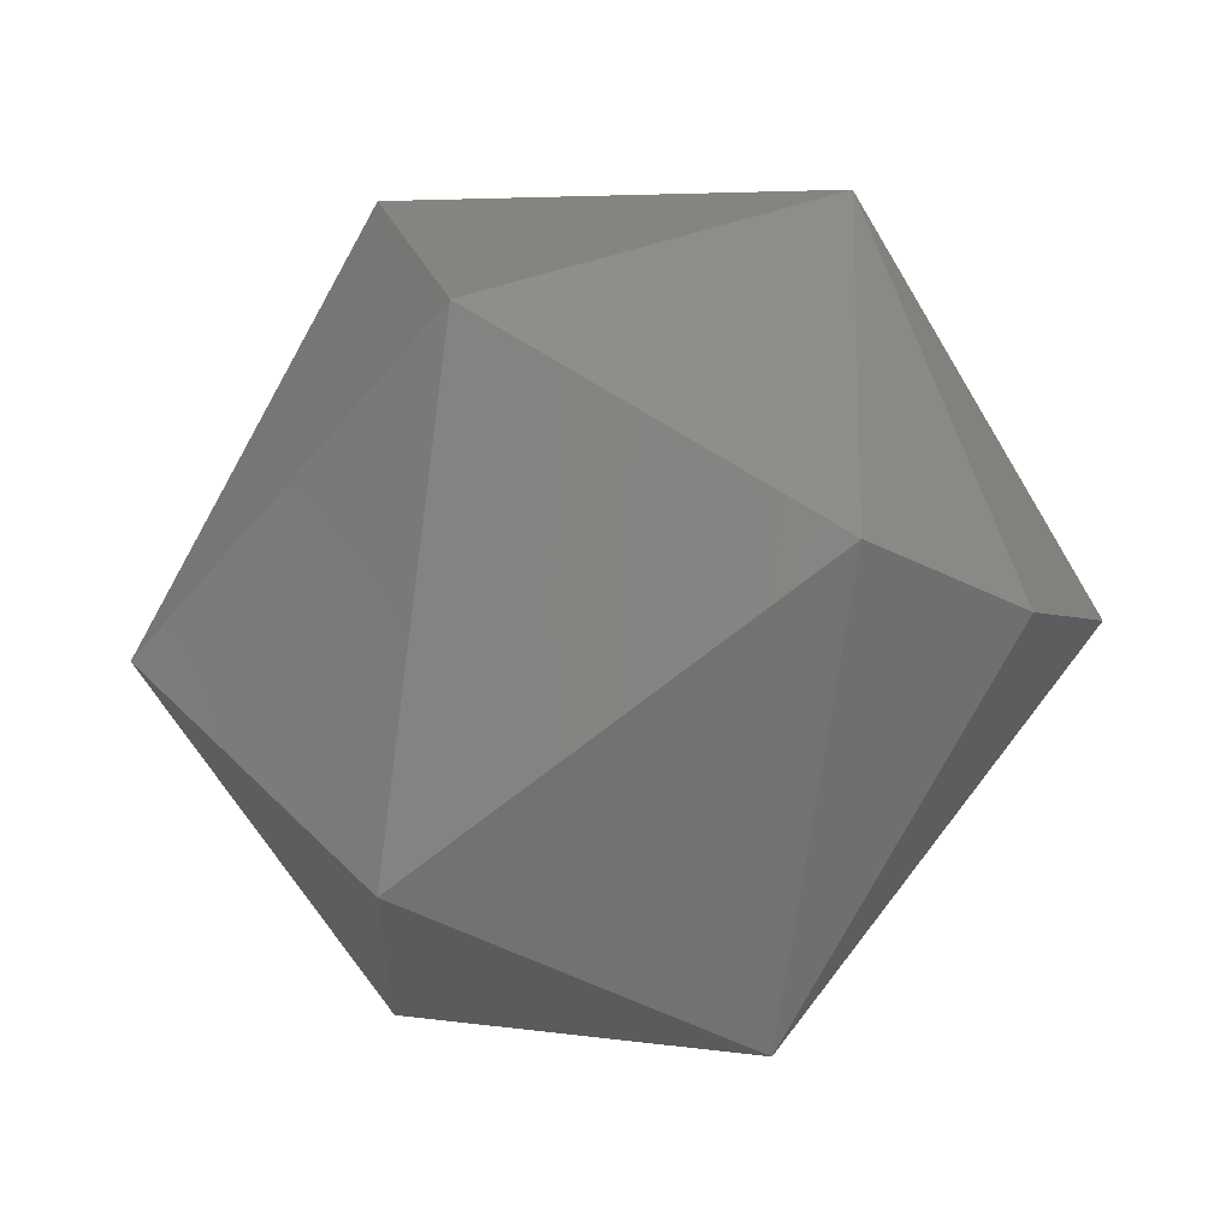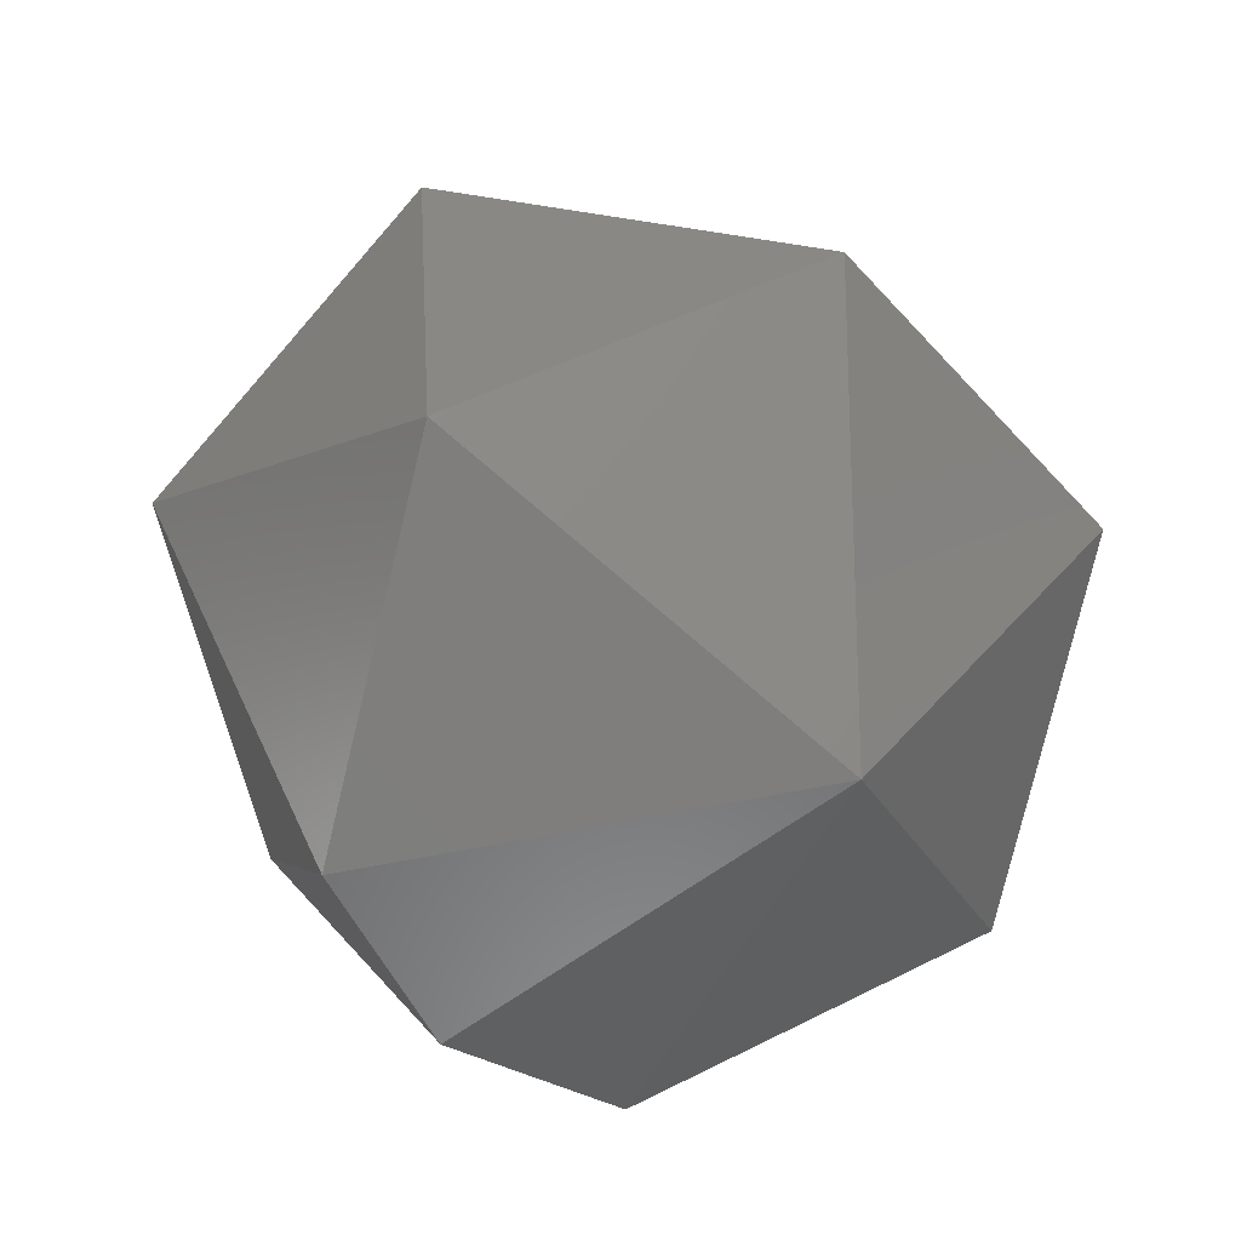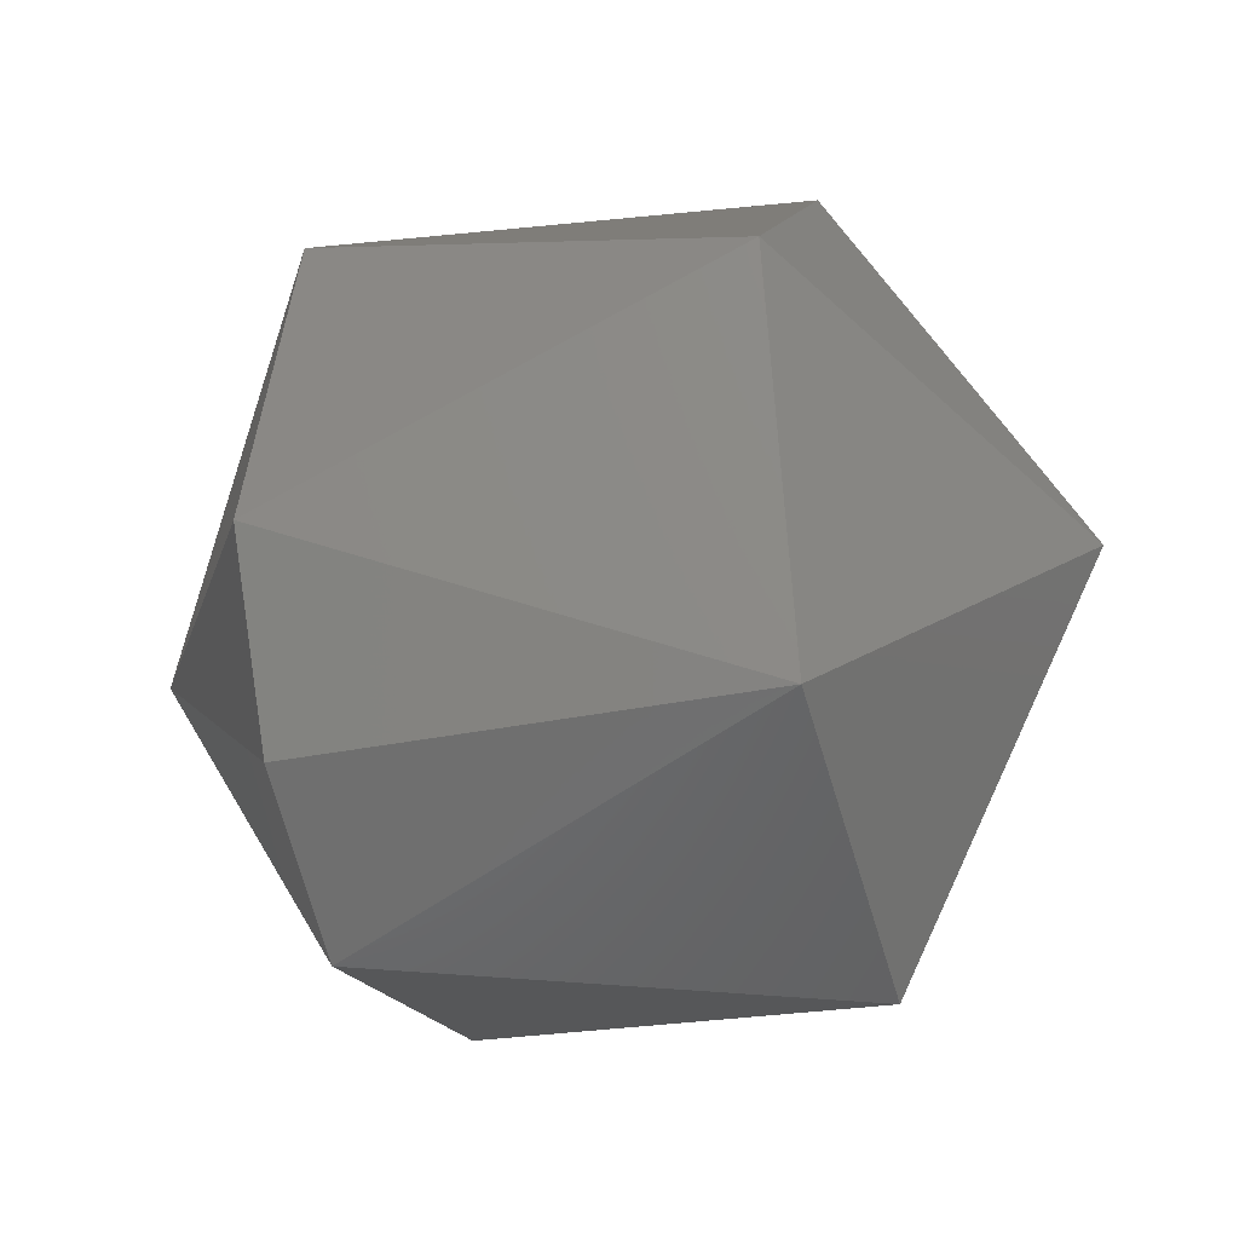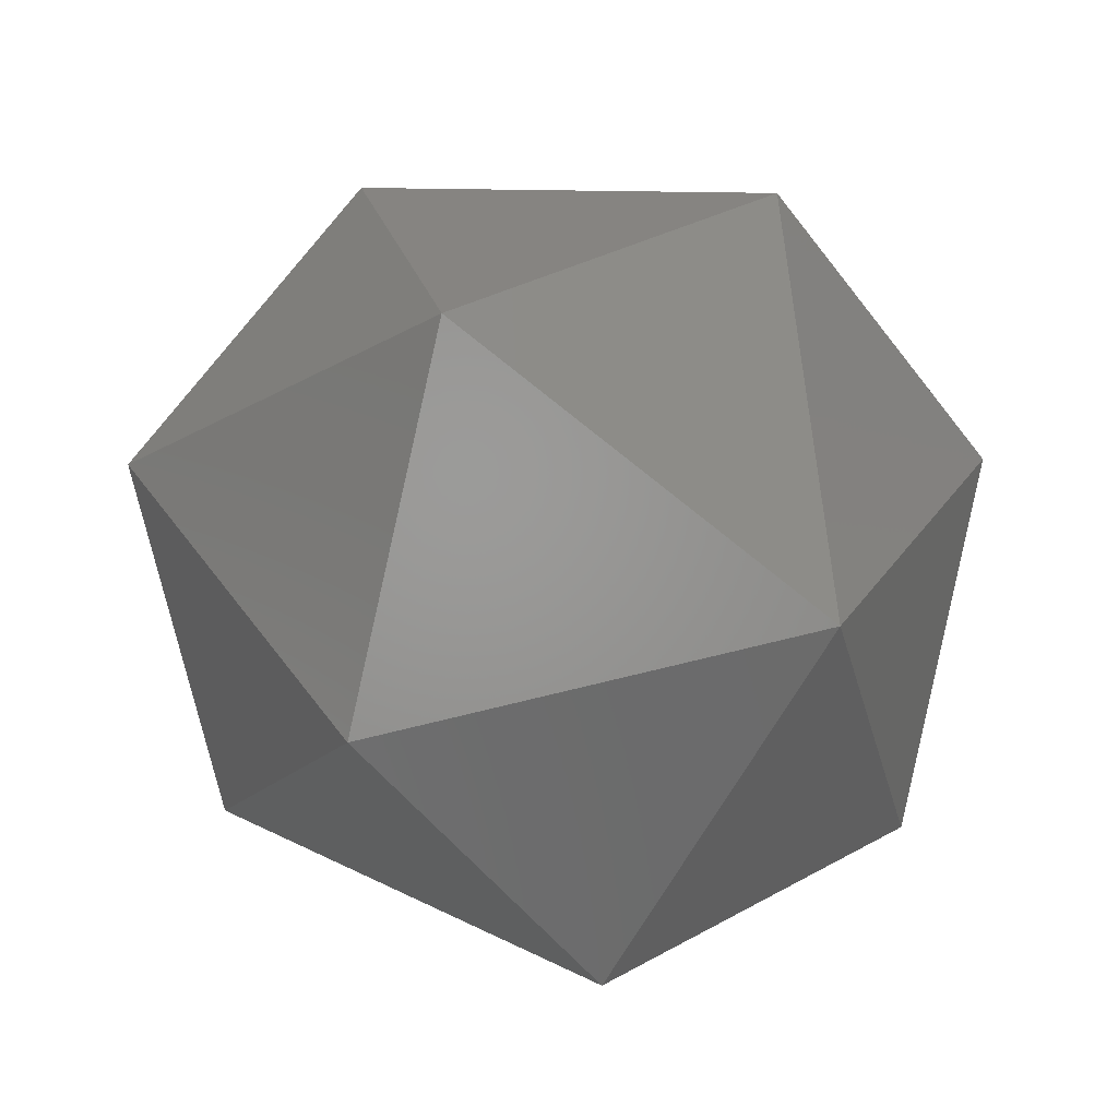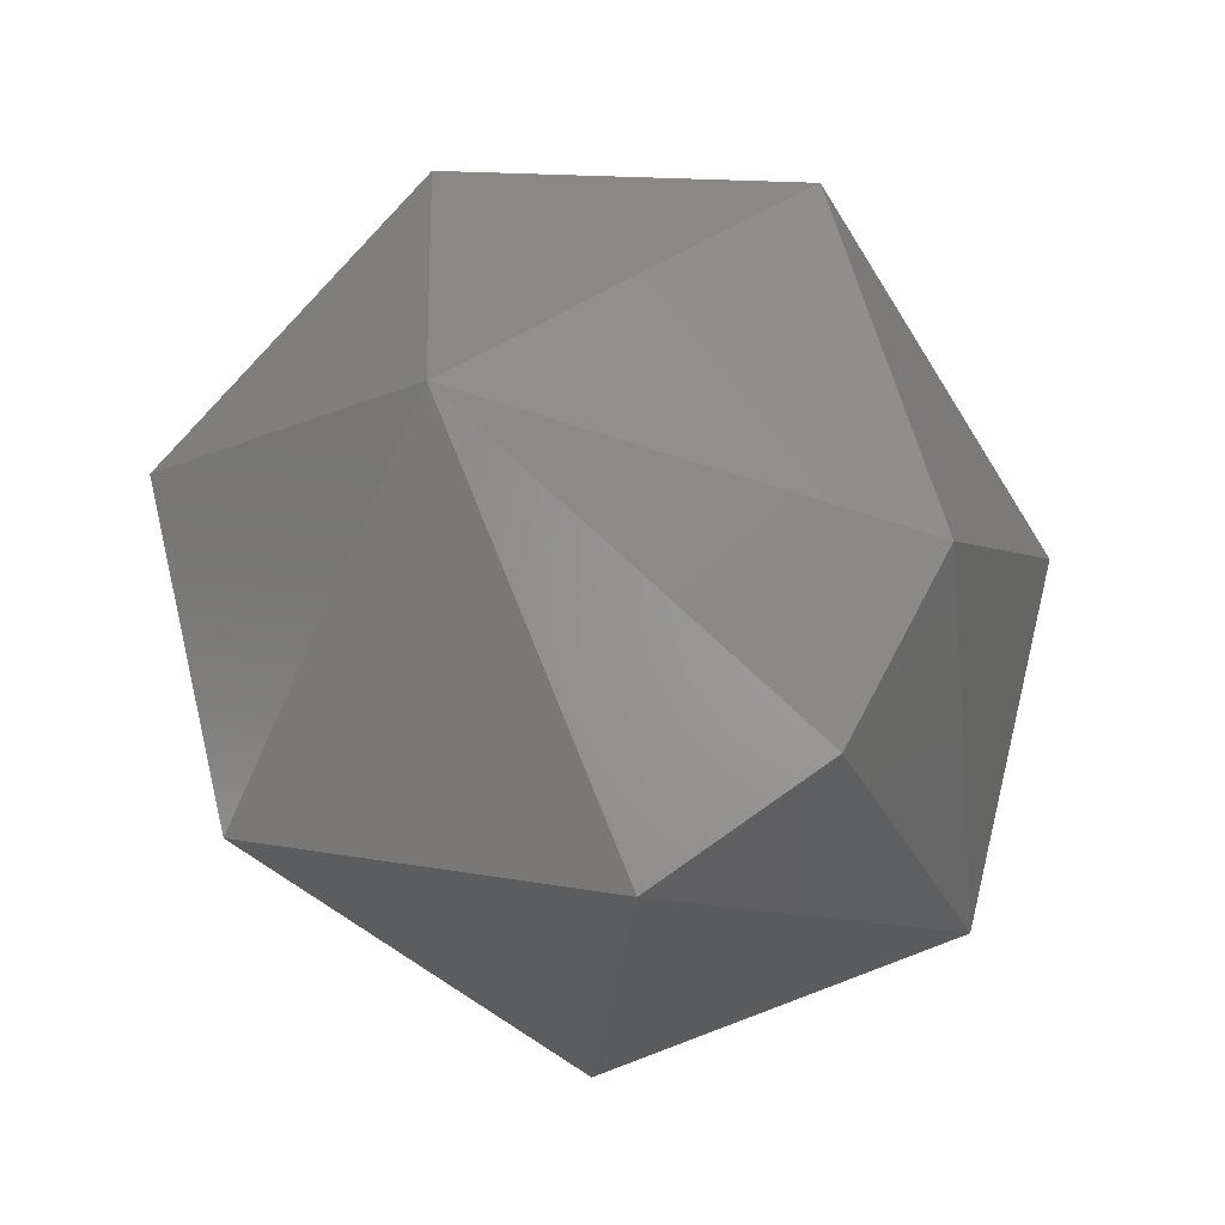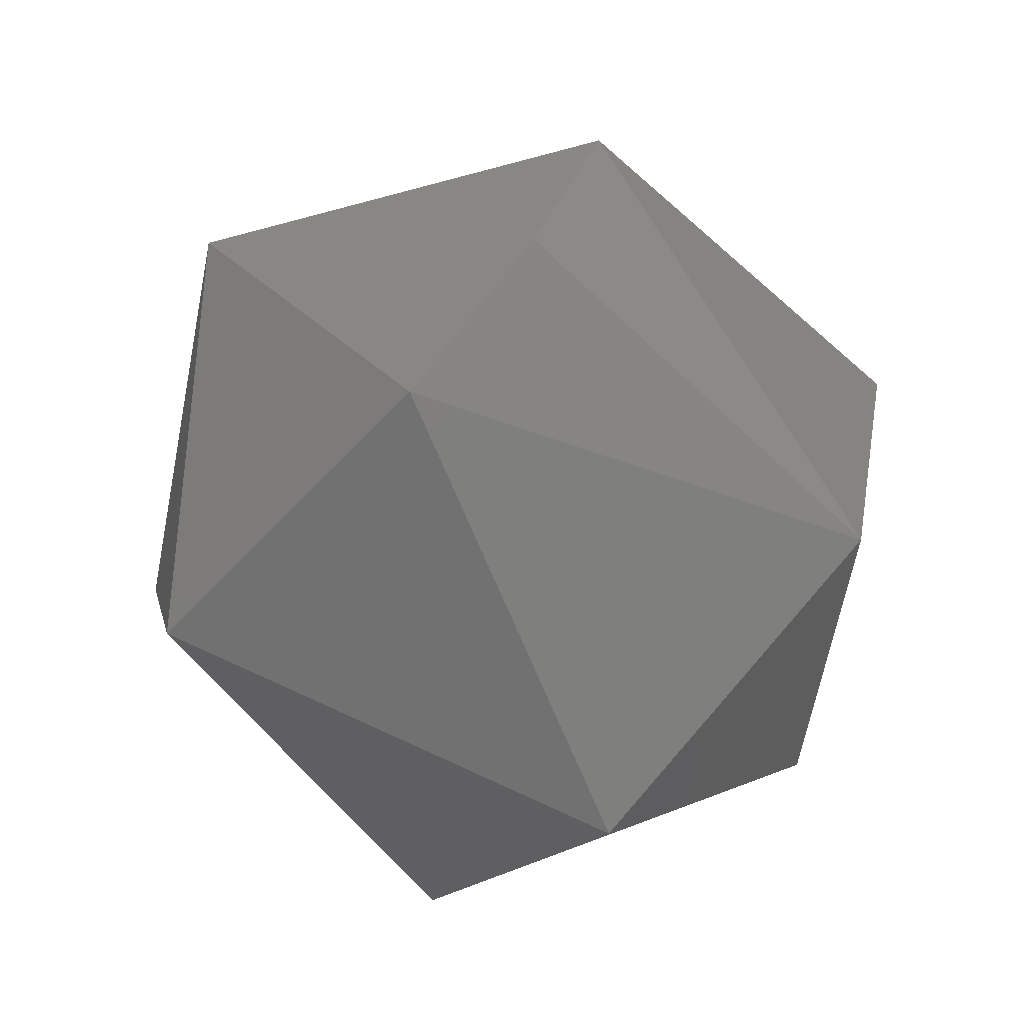
<metadata>
{"format":"stl","ext":"stl","renderer":"f3d","projection":"perspective","resolution":1024,"background":"white","views":[{"elev":-77.0,"azim":61.6,"up":"+Y"},{"elev":18.1,"azim":64.8,"up":"+Z"},{"elev":-33.4,"azim":-164.4,"up":"+Y"},{"elev":9.2,"azim":-123.8,"up":"+Z"},{"elev":-26.2,"azim":109.5,"up":"+Y"},{"elev":-74.0,"azim":137.3,"up":"+Y"}]}
</metadata>
<code>
# stl→obj: 15 verts, 28 faces
v -0.2025 -0.2486 0.8601
v -0.2045 -0.2482 0.8594
v -0.2025 -0.2482 0.8594
v -0.2015 -0.247 0.8606
v -0.2025 -0.2482 0.8618
v -0.2025 -0.2465 0.8622
v -0.2025 -0.2453 0.861
v -0.2045 -0.2486 0.861
v -0.2055 -0.247 0.8606
v -0.2025 -0.2458 0.8594
v -0.2045 -0.2474 0.8622
v -0.2025 -0.2474 0.8589
v -0.2045 -0.2458 0.8618
v -0.2045 -0.2453 0.8601
v -0.2045 -0.2465 0.8589
f 1 2 3
f 1 3 4
f 5 1 4
f 6 5 4
f 7 4 4
f 7 6 4
f 8 9 2
f 8 1 5
f 8 2 1
f 10 7 4
f 11 5 6
f 11 8 5
f 11 9 8
f 12 3 2
f 12 4 3
f 12 10 4
f 13 9 9
f 13 11 6
f 13 6 7
f 13 9 11
f 14 7 10
f 14 9 13
f 14 13 7
f 15 2 9
f 15 9 14
f 15 12 2
f 15 10 12
f 15 14 10

</code>
